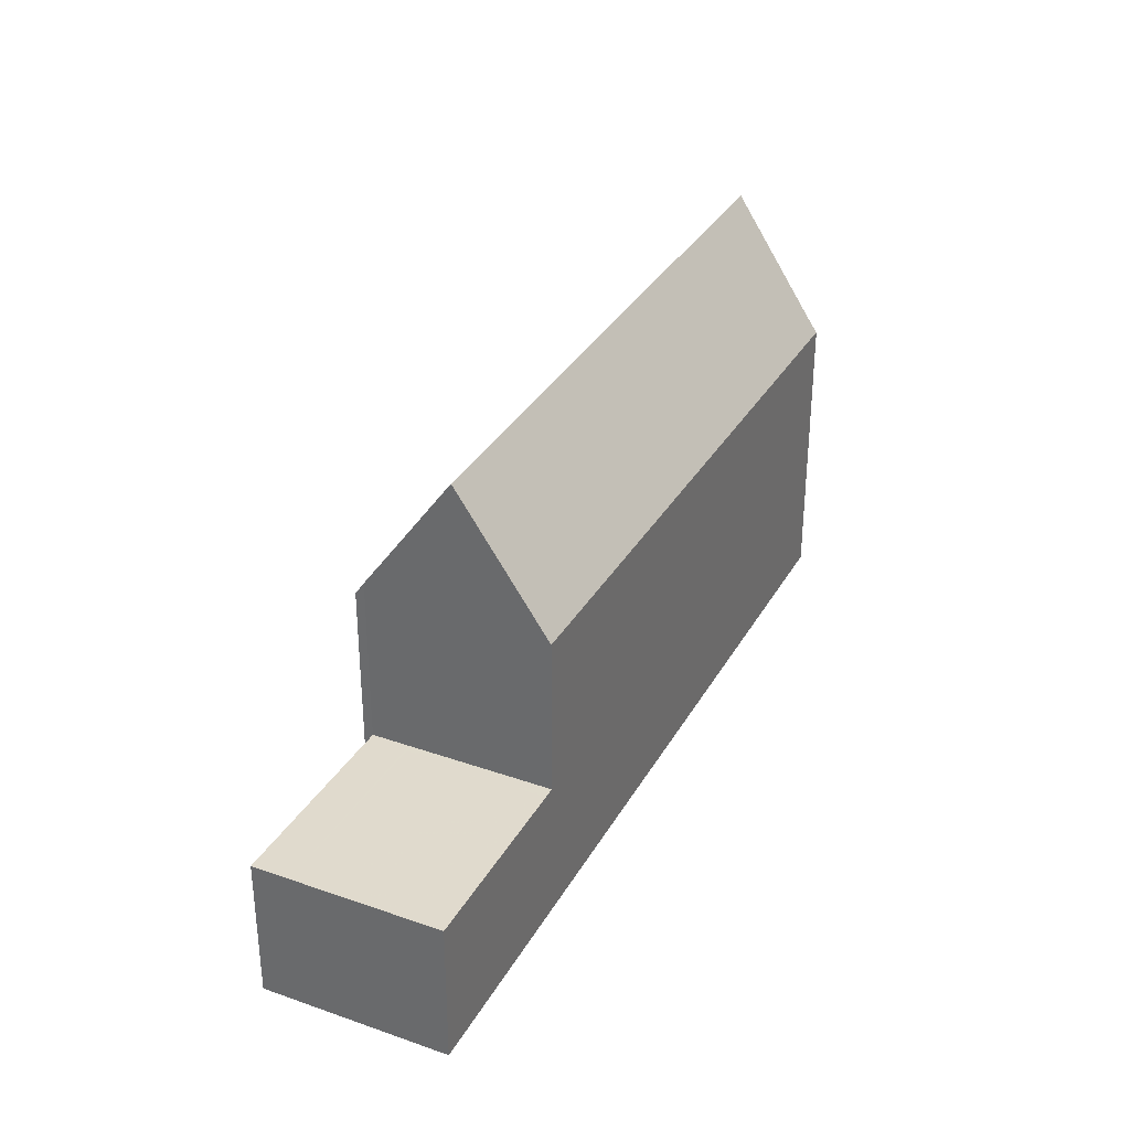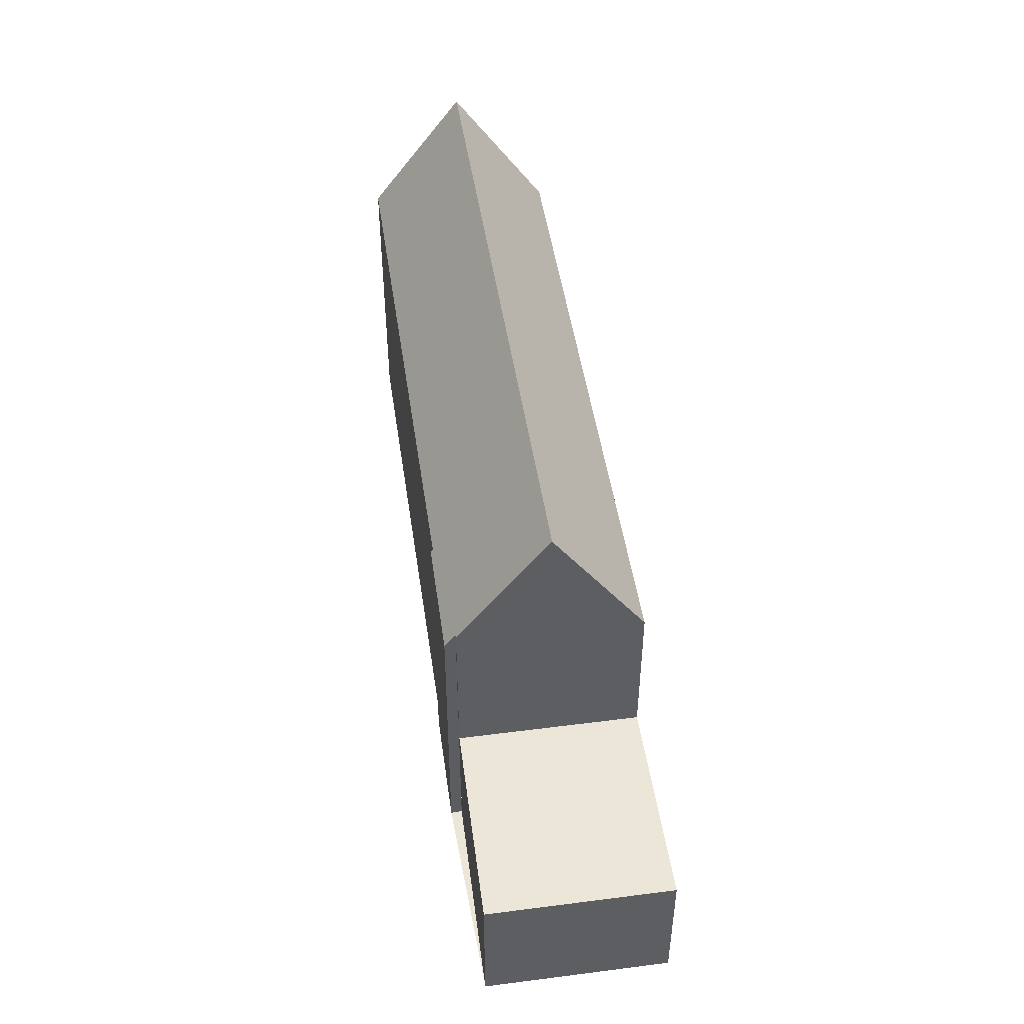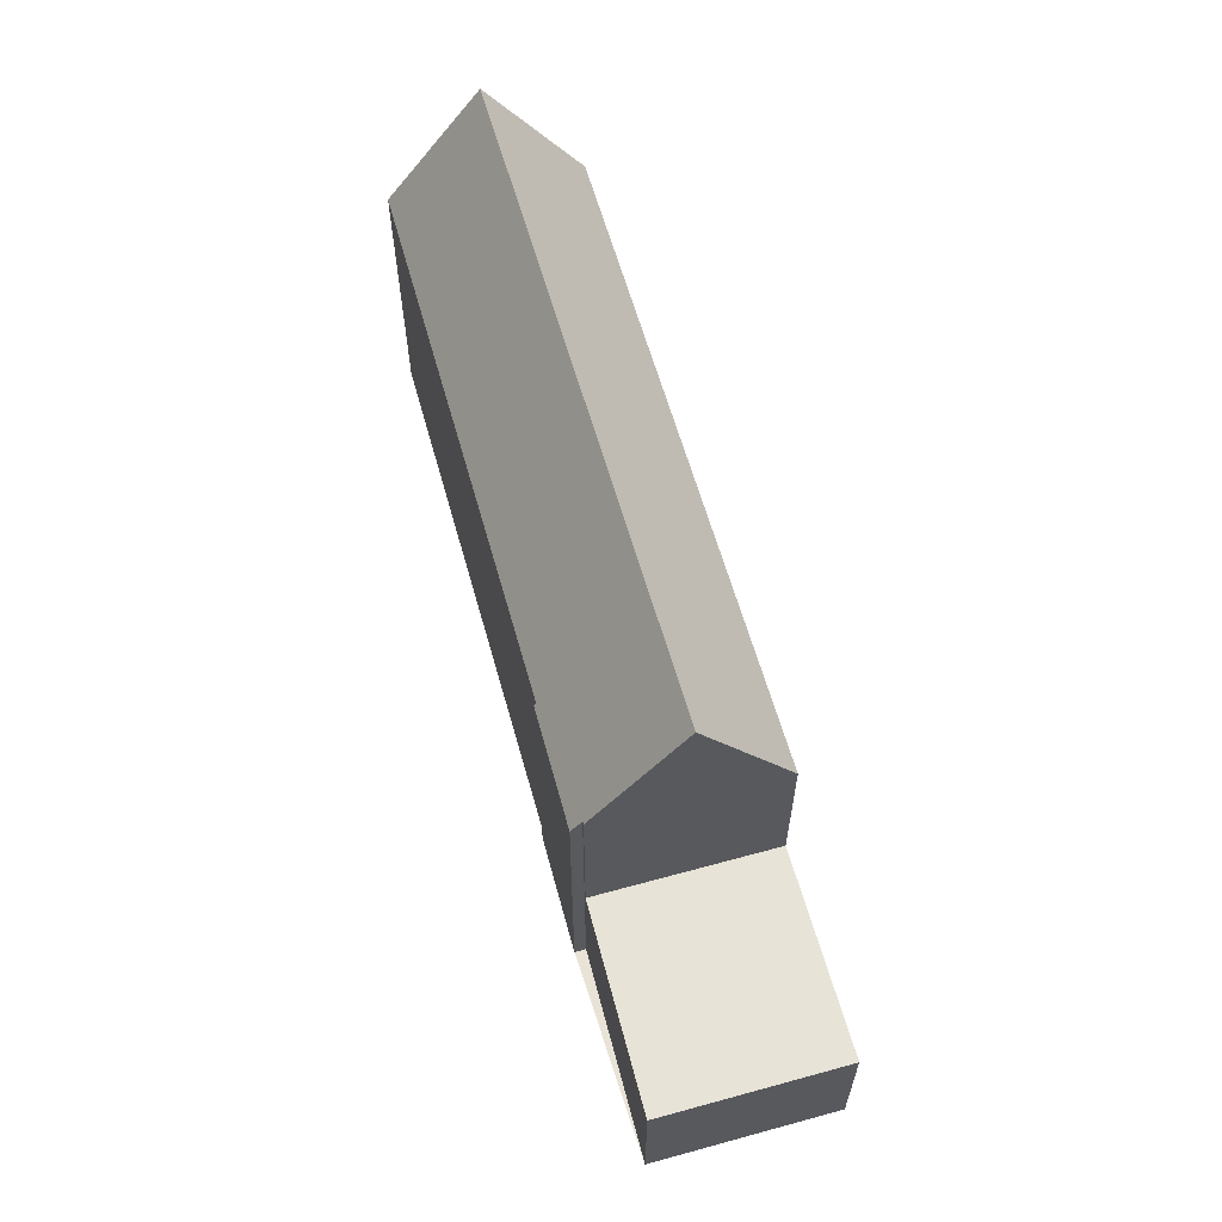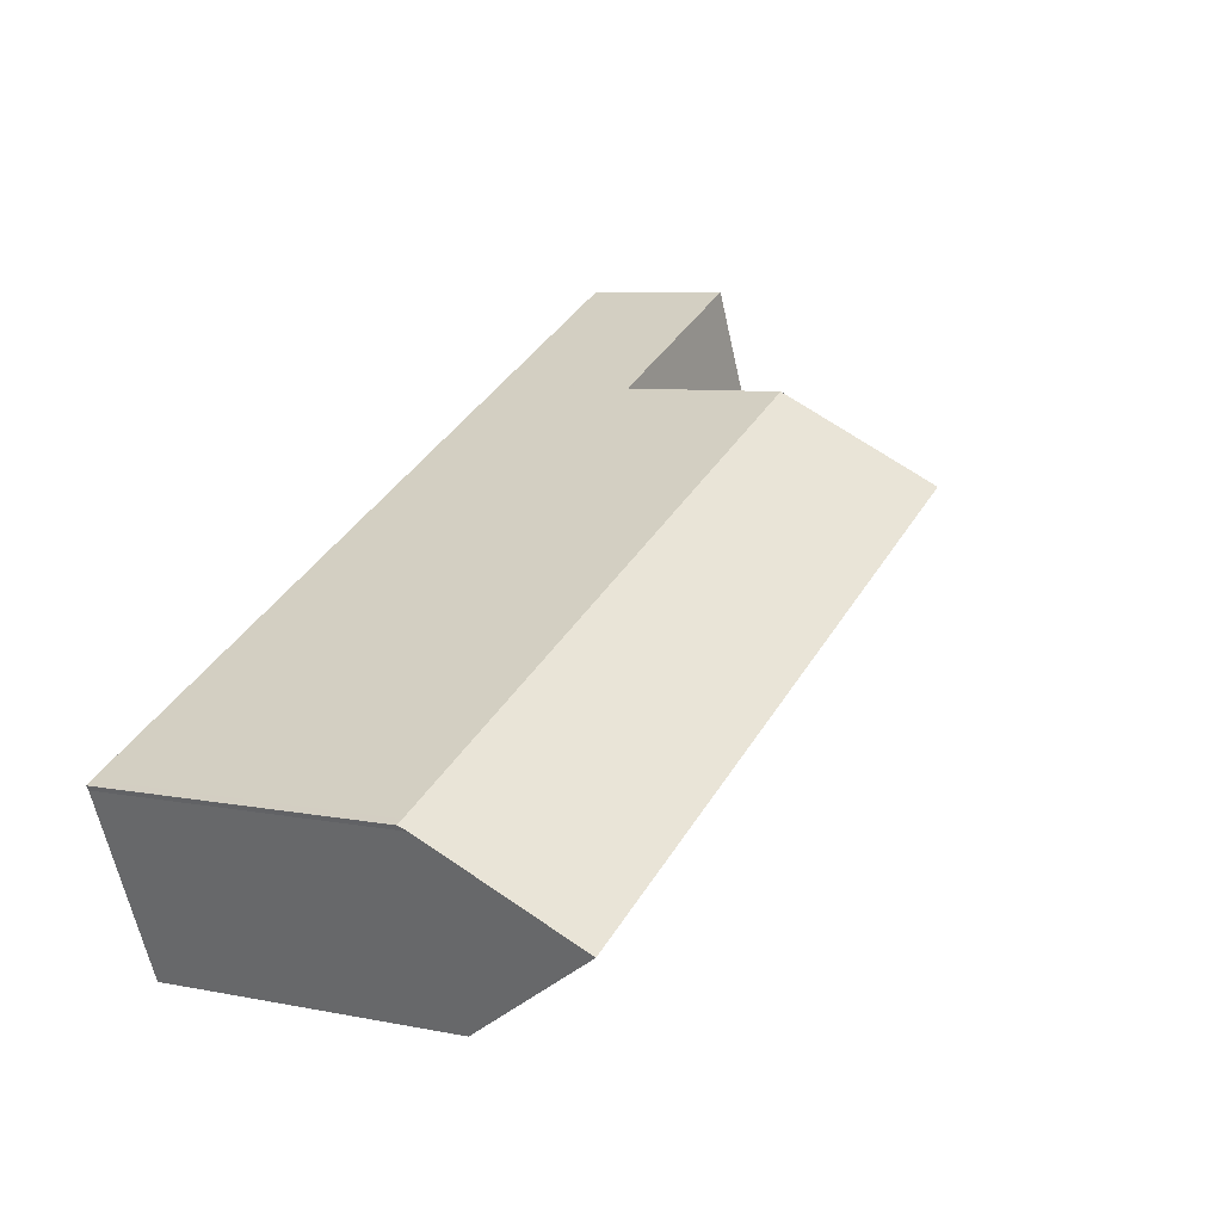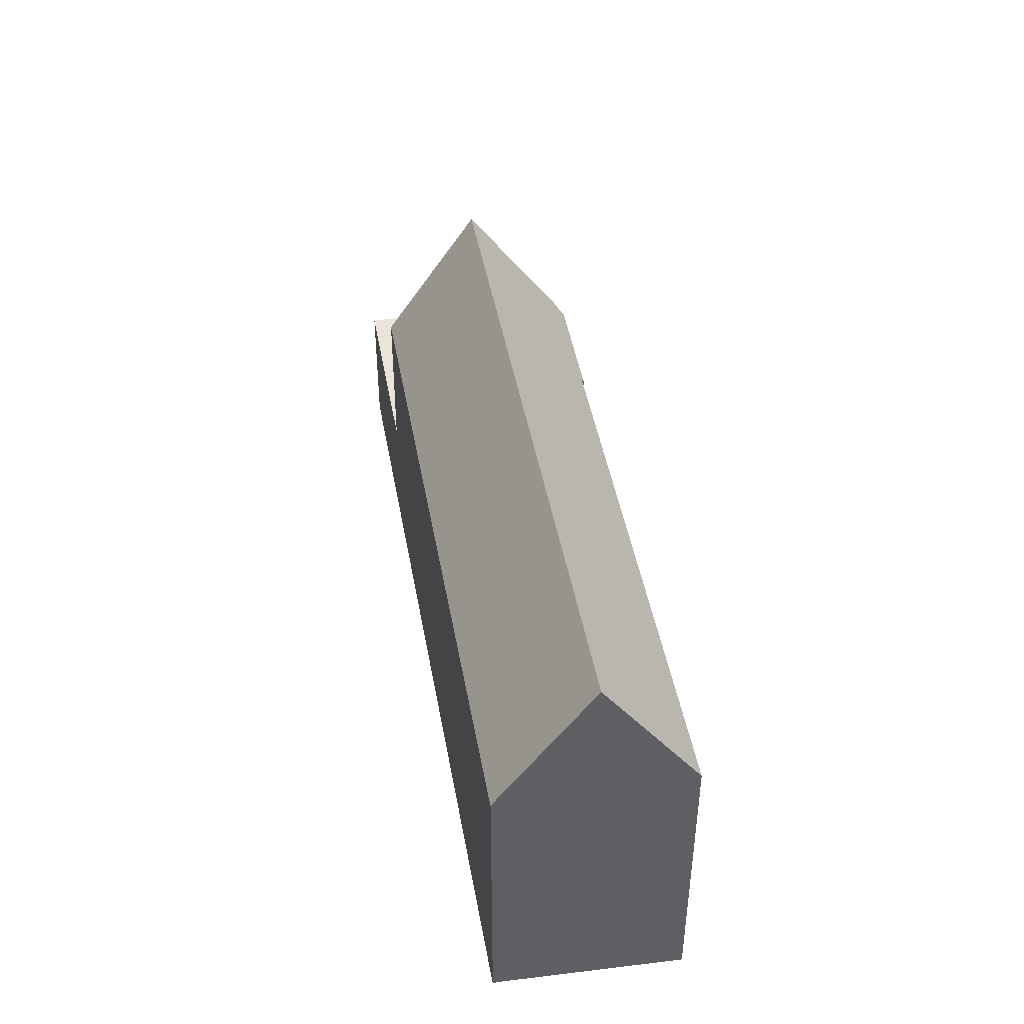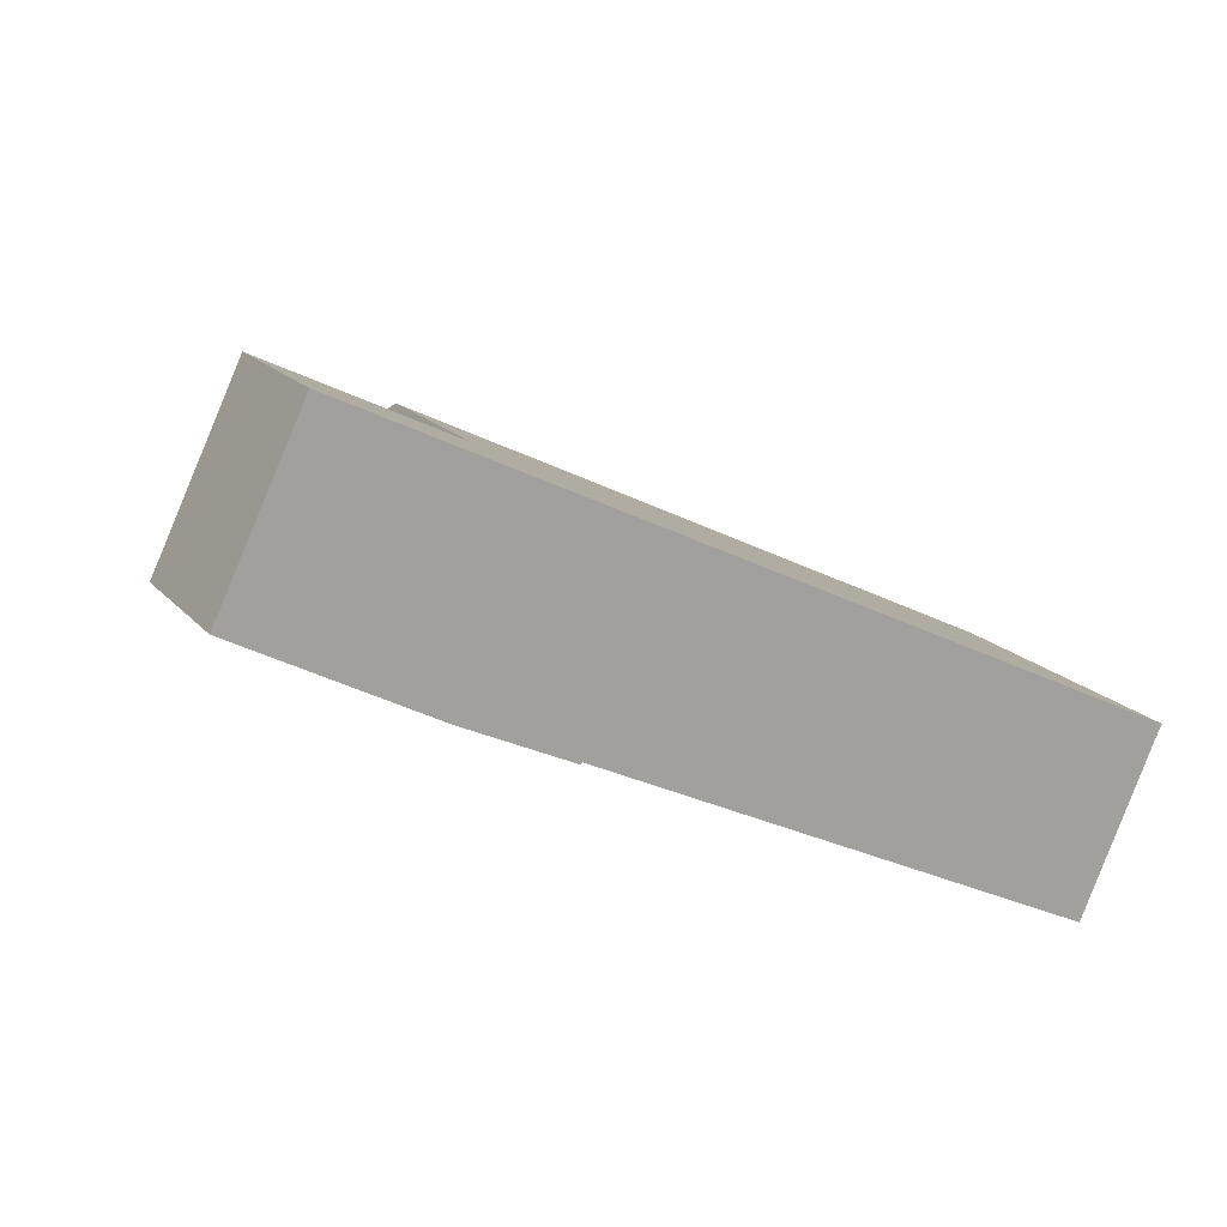
<metadata>
{"format":"obj","ext":"obj","renderer":"f3d","projection":"perspective","resolution":1024,"background":"white","views":[{"elev":33.4,"azim":141.3,"up":"+Z"},{"elev":49.0,"azim":107.5,"up":"+Z"},{"elev":62.5,"azim":100.1,"up":"+Z"},{"elev":7.2,"azim":-60.1,"up":"+Y"},{"elev":45.0,"azim":-74.2,"up":"+Z"},{"elev":17.5,"azim":153.0,"up":"+Y"}]}
</metadata>
<code>
v -154.8 -1328 8.808
v -154.7 -1328 8.367
v -157.7 -1329 8.396
v -157.7 -1329 8.484
v -171.6 -1336 8.468
v -173.8 -1331 8.453
v -173.9 -1331 8.231
v -151.8 -1320 4.06
v -149.5 -1325 4.058
v -172.7 -1333 12.22
v -172.7 -1333 12.22
v -154.7 -1327 8.806
v -155.9 -1325 12.4
v -157 -1323 8.521
v -149.9 -1324 4.059
v -151.4 -1321 4.06
v -154.7 -1327 4.028
v -157 -1323 4.03
v -173.5 -1332 9.431
v -156.6 -1323 9.72
v -156.6 -1323 4.03
v -154.7 -1328 8.456
v -157.7 -1329 8.444
v -154.7 -1327 8.806
v -155.9 -1325 12.4
v -156.6 -1323 9.72
v -155.9 -1325 12.4
v -156.6 -1323 4.03
v -155.2 -1326 4.028
v -157 -1323 4.03
v -157 -1323 8.521
v -154.7 -1327 4.028
v -155.2 -1326 10.38
v -155.2 -1326 4.029
v -155.2 -1326 4.029
v -155.2 -1326 10.38
v -172.2 -1335 10.31
v -150 -1324 4.059
v -157.8 -1324 9.701
v -157 -1326 12.39
v -158.1 -1323 8.502
v -155.7 -1328 8.377
v -155.7 -1328 8.452
v -156.3 -1327 10.37
v -157 -1326 12.39
v -155 -1326 4.03
v -155 -1326 4.03
v -156.3 -1323 4.031
v -156.7 -1323 4.032
v -154.6 -1327 4.029
v -162.8 -1329 12.32
v -162.3 -1330 10.35
v -161.7 -1331 8.479
v -162.8 -1329 12.32
v -163.6 -1327 9.601
v -163.9 -1326 8.402
v -172.3 -1334 10.65
v -162.3 -1330 10.45
v -158 -1328 10.36
v -156.3 -1327 10.33
v -155.2 -1326 10.31
v -155.2 -1326 4.028
v -155.2 -1326 10.31
v -172.1 -1334 10.65
v -172 -1335 10.31
v -172.6 -1333 12.22
v -171.5 -1336 8.469
v -172.6 -1333 12.22
v -173.3 -1332 9.434
v -173.7 -1331 8.235
v -154.7 -1328 8.456
v -154.8 -1328 8.808
v -154.8 -1328 0
v -154.7 -1328 0
v -155.7 -1328 8.377
v -154.7 -1328 8.367
v -154.7 -1328 0
v -155.7 -1328 0
v -157.7 -1329 8.444
v -157.7 -1329 8.396
v -157.7 -1329 0
v -157.7 -1329 1.776e-15
v -161.7 -1331 8.479
v -157.7 -1329 8.484
v -157.7 -1329 0
v -161.7 -1331 0
v -172.2 -1335 10.31
v -171.6 -1336 8.468
v -171.6 -1336 0
v -172.2 -1335 0
v -173.9 -1331 8.231
v -173.8 -1331 8.453
v -173.8 -1331 0
v -173.9 -1331 0
v -173.7 -1331 8.235
v -173.9 -1331 8.231
v -173.9 -1331 0
v -173.7 -1331 0
v -151.4 -1321 4.06
v -151.8 -1320 4.06
v -151.8 -1320 0
v -151.4 -1321 0
v -154.6 -1327 4.029
v -149.5 -1325 4.058
v -149.5 -1325 0
v -154.6 -1327 0
v -173.5 -1332 9.431
v -172.7 -1333 12.22
v -172.7 -1333 0
v -173.5 -1332 0
v -149.5 -1325 4.058
v -149.9 -1324 4.059
v -149.9 -1324 0
v -149.5 -1325 0
v -150 -1324 4.059
v -151.4 -1321 4.06
v -151.4 -1321 0
v -150 -1324 0
v -173.8 -1331 8.453
v -173.5 -1332 9.431
v -173.5 -1332 0
v -173.8 -1331 0
v -154.7 -1328 8.367
v -154.7 -1328 8.456
v -154.7 -1328 0
v -154.7 -1328 0
v -157.7 -1329 8.484
v -157.7 -1329 8.444
v -157.7 -1329 1.776e-15
v -157.7 -1329 0
v -154.8 -1328 8.808
v -154.7 -1327 8.806
v -154.7 -1327 0
v -154.8 -1328 0
v -156.7 -1323 4.032
v -157 -1323 4.03
v -157 -1323 0
v -156.7 -1323 0
v -172.3 -1334 10.65
v -172.2 -1335 10.31
v -172.2 -1335 0
v -172.3 -1334 1.776e-15
v -149.9 -1324 4.059
v -150 -1324 4.059
v -150 -1324 0
v -149.9 -1324 0
v -157 -1323 8.521
v -158.1 -1323 8.502
v -158.1 -1323 -1.776e-15
v -157 -1323 0
v -157.7 -1329 8.396
v -155.7 -1328 8.377
v -155.7 -1328 0
v -157.7 -1329 0
v -151.8 -1320 4.06
v -156.7 -1323 4.032
v -156.7 -1323 0
v -151.8 -1320 0
v -154.7 -1327 4.028
v -154.6 -1327 4.029
v -154.6 -1327 0
v -154.7 -1327 0
v -171.5 -1336 8.469
v -161.7 -1331 8.479
v -161.7 -1331 0
v -171.5 -1336 0
v -158.1 -1323 8.502
v -163.9 -1326 8.402
v -163.9 -1326 0
v -158.1 -1323 -1.776e-15
v -172.7 -1333 12.22
v -172.3 -1334 10.65
v -172.3 -1334 1.776e-15
v -172.7 -1333 0
v -171.6 -1336 8.468
v -171.5 -1336 8.469
v -171.5 -1336 0
v -171.6 -1336 0
v -163.9 -1326 8.402
v -173.7 -1331 8.235
v -173.7 -1331 0
v -163.9 -1326 0
v -151.8 -1320 0
v -149.5 -1325 0
v -154.8 -1328 0
v -154.7 -1328 0
v -157.7 -1329 0
v -157.7 -1329 0
v -171.6 -1336 0
v -173.8 -1331 0
v -173.9 -1331 0
f 55 39 40 54
f 62 35 36 61
f 56 41 39 55
f 21 18 14 20
f 43 22 2 42
f 45 25 33 44
f 47 38 15 46
f 49 8 16 48
f 46 15 9 50
f 35 21 20 13 36
f 63 24 1 22 43 60
f 48 16 38 47
f 39 26 27 40
f 41 31 26 39
f 42 3 23 43
f 65 37 57 64
f 67 5 37 65
f 46 29 34 47
f 48 28 30 49
f 50 32 29 46
f 47 34 28 48
f 59 52 58
f 60 43 23 4 53 52 59
f 69 55 54 68
f 70 56 55 69
f 64 57 10 66
f 58 51 45 44 59
f 59 44 60
f 61 12 17 62
f 60 44 33 63
f 64 58 52 65
f 65 52 53 67
f 68 11 19 69
f 69 19 6 7 70
f 66 51 58 64
f 72 73 74 71
f 76 77 78 75
f 80 81 82 79
f 84 85 86 83
f 88 89 90 87
f 92 93 94 91
f 96 97 98 95
f 100 101 102 99
f 104 105 106 103
f 108 109 110 107
f 112 113 114 111
f 116 117 118 115
f 120 121 122 119
f 124 125 126 123
f 128 129 130 127
f 132 133 134 131
f 136 137 138 135
f 140 141 142 139
f 144 145 146 143
f 148 149 150 147
f 152 153 154 151
f 156 157 158 155
f 160 161 162 159
f 164 165 166 163
f 168 169 170 167
f 172 173 174 171
f 176 177 178 175
f 180 181 182 179
f 184 185 186 187 188 189 190 191 183

</code>
